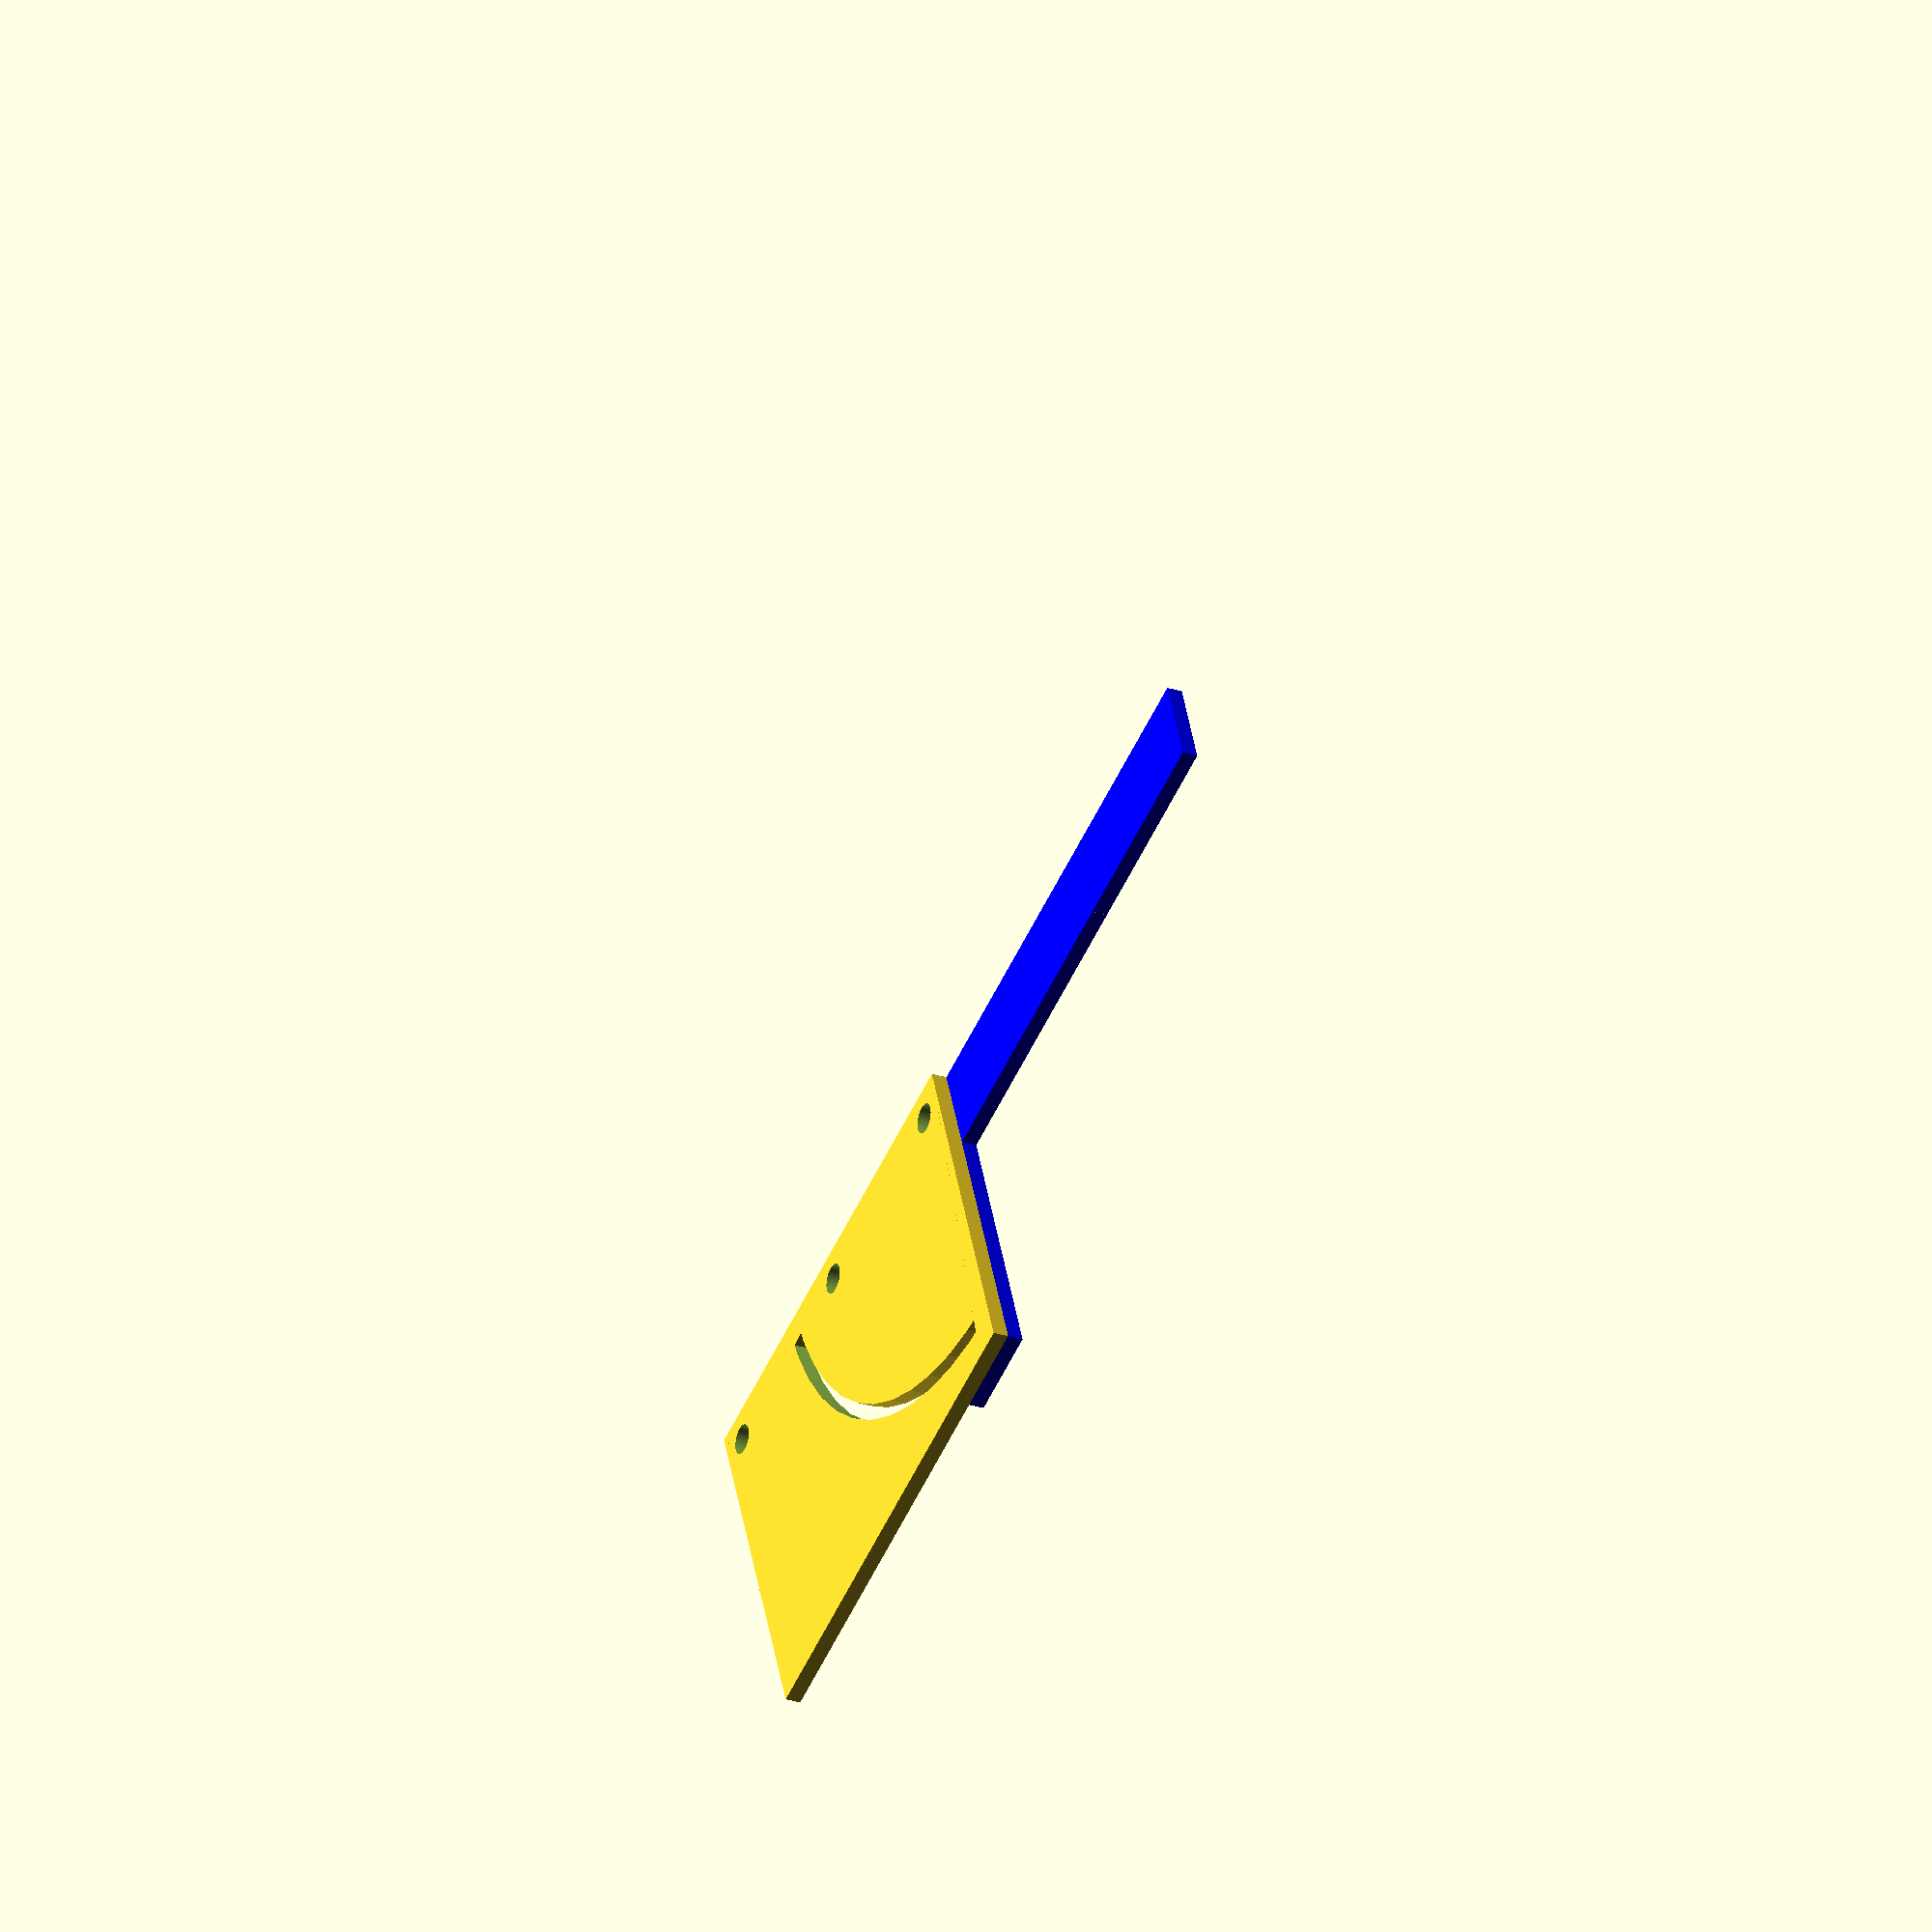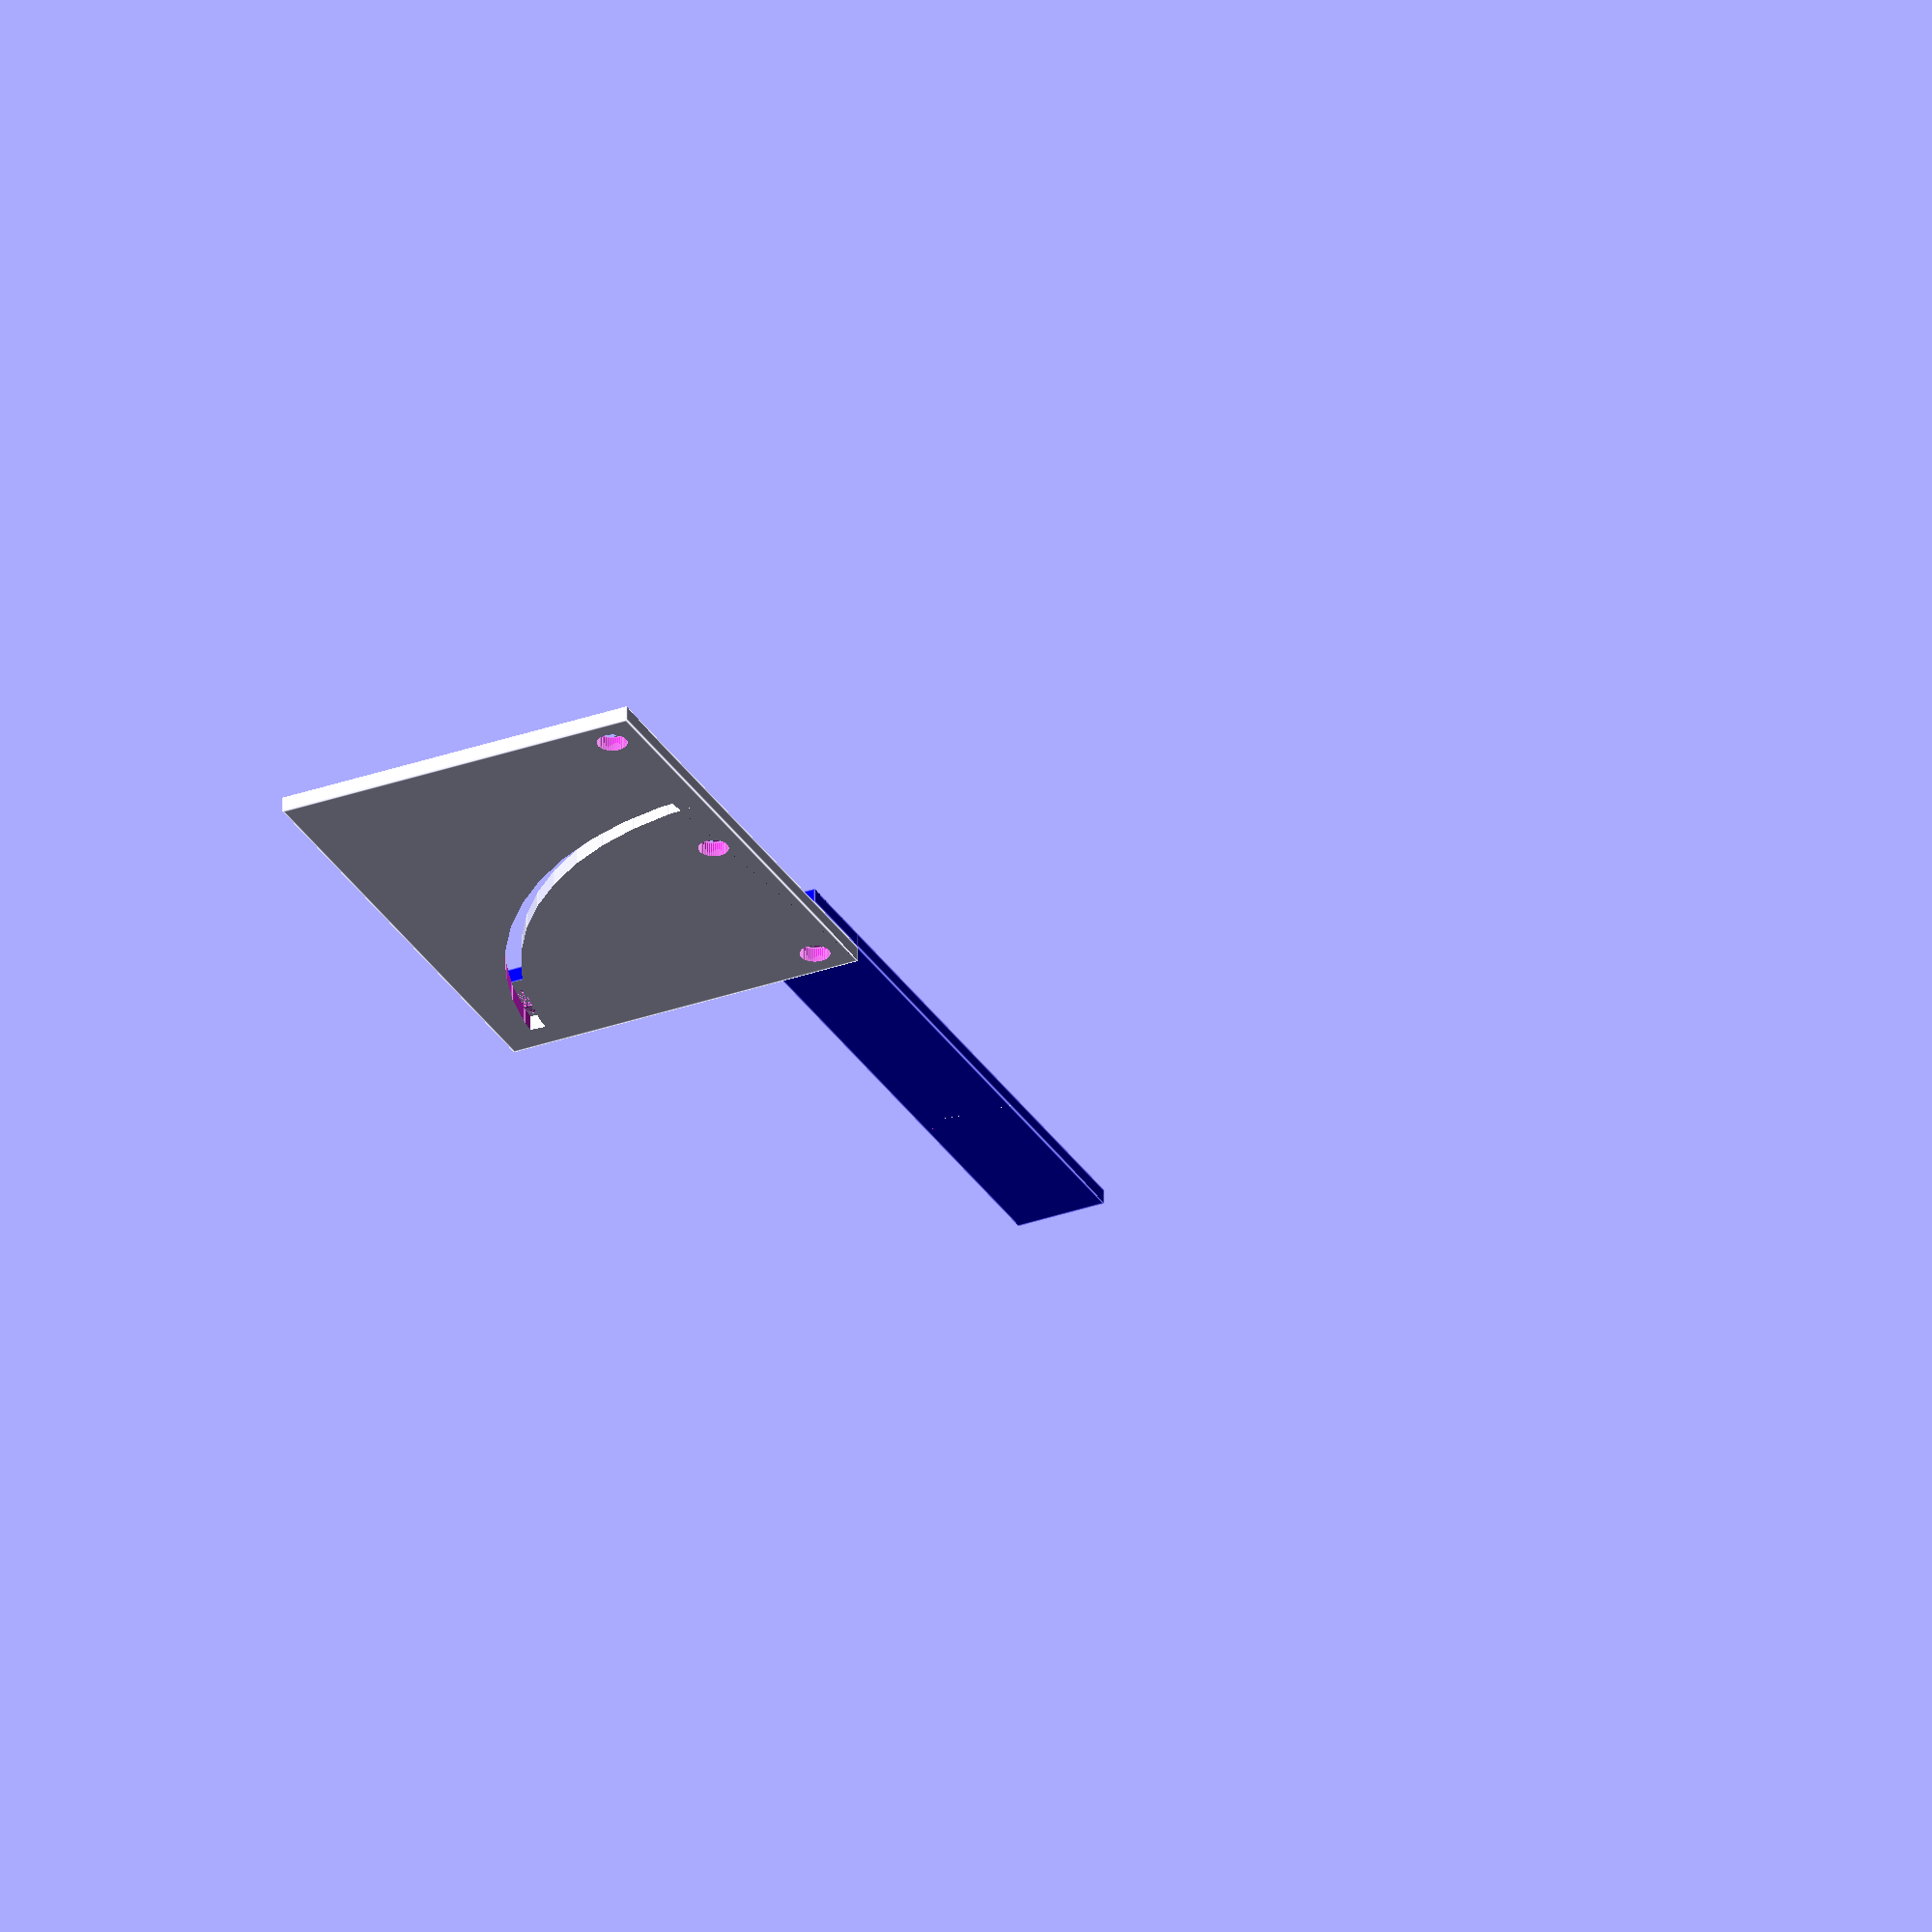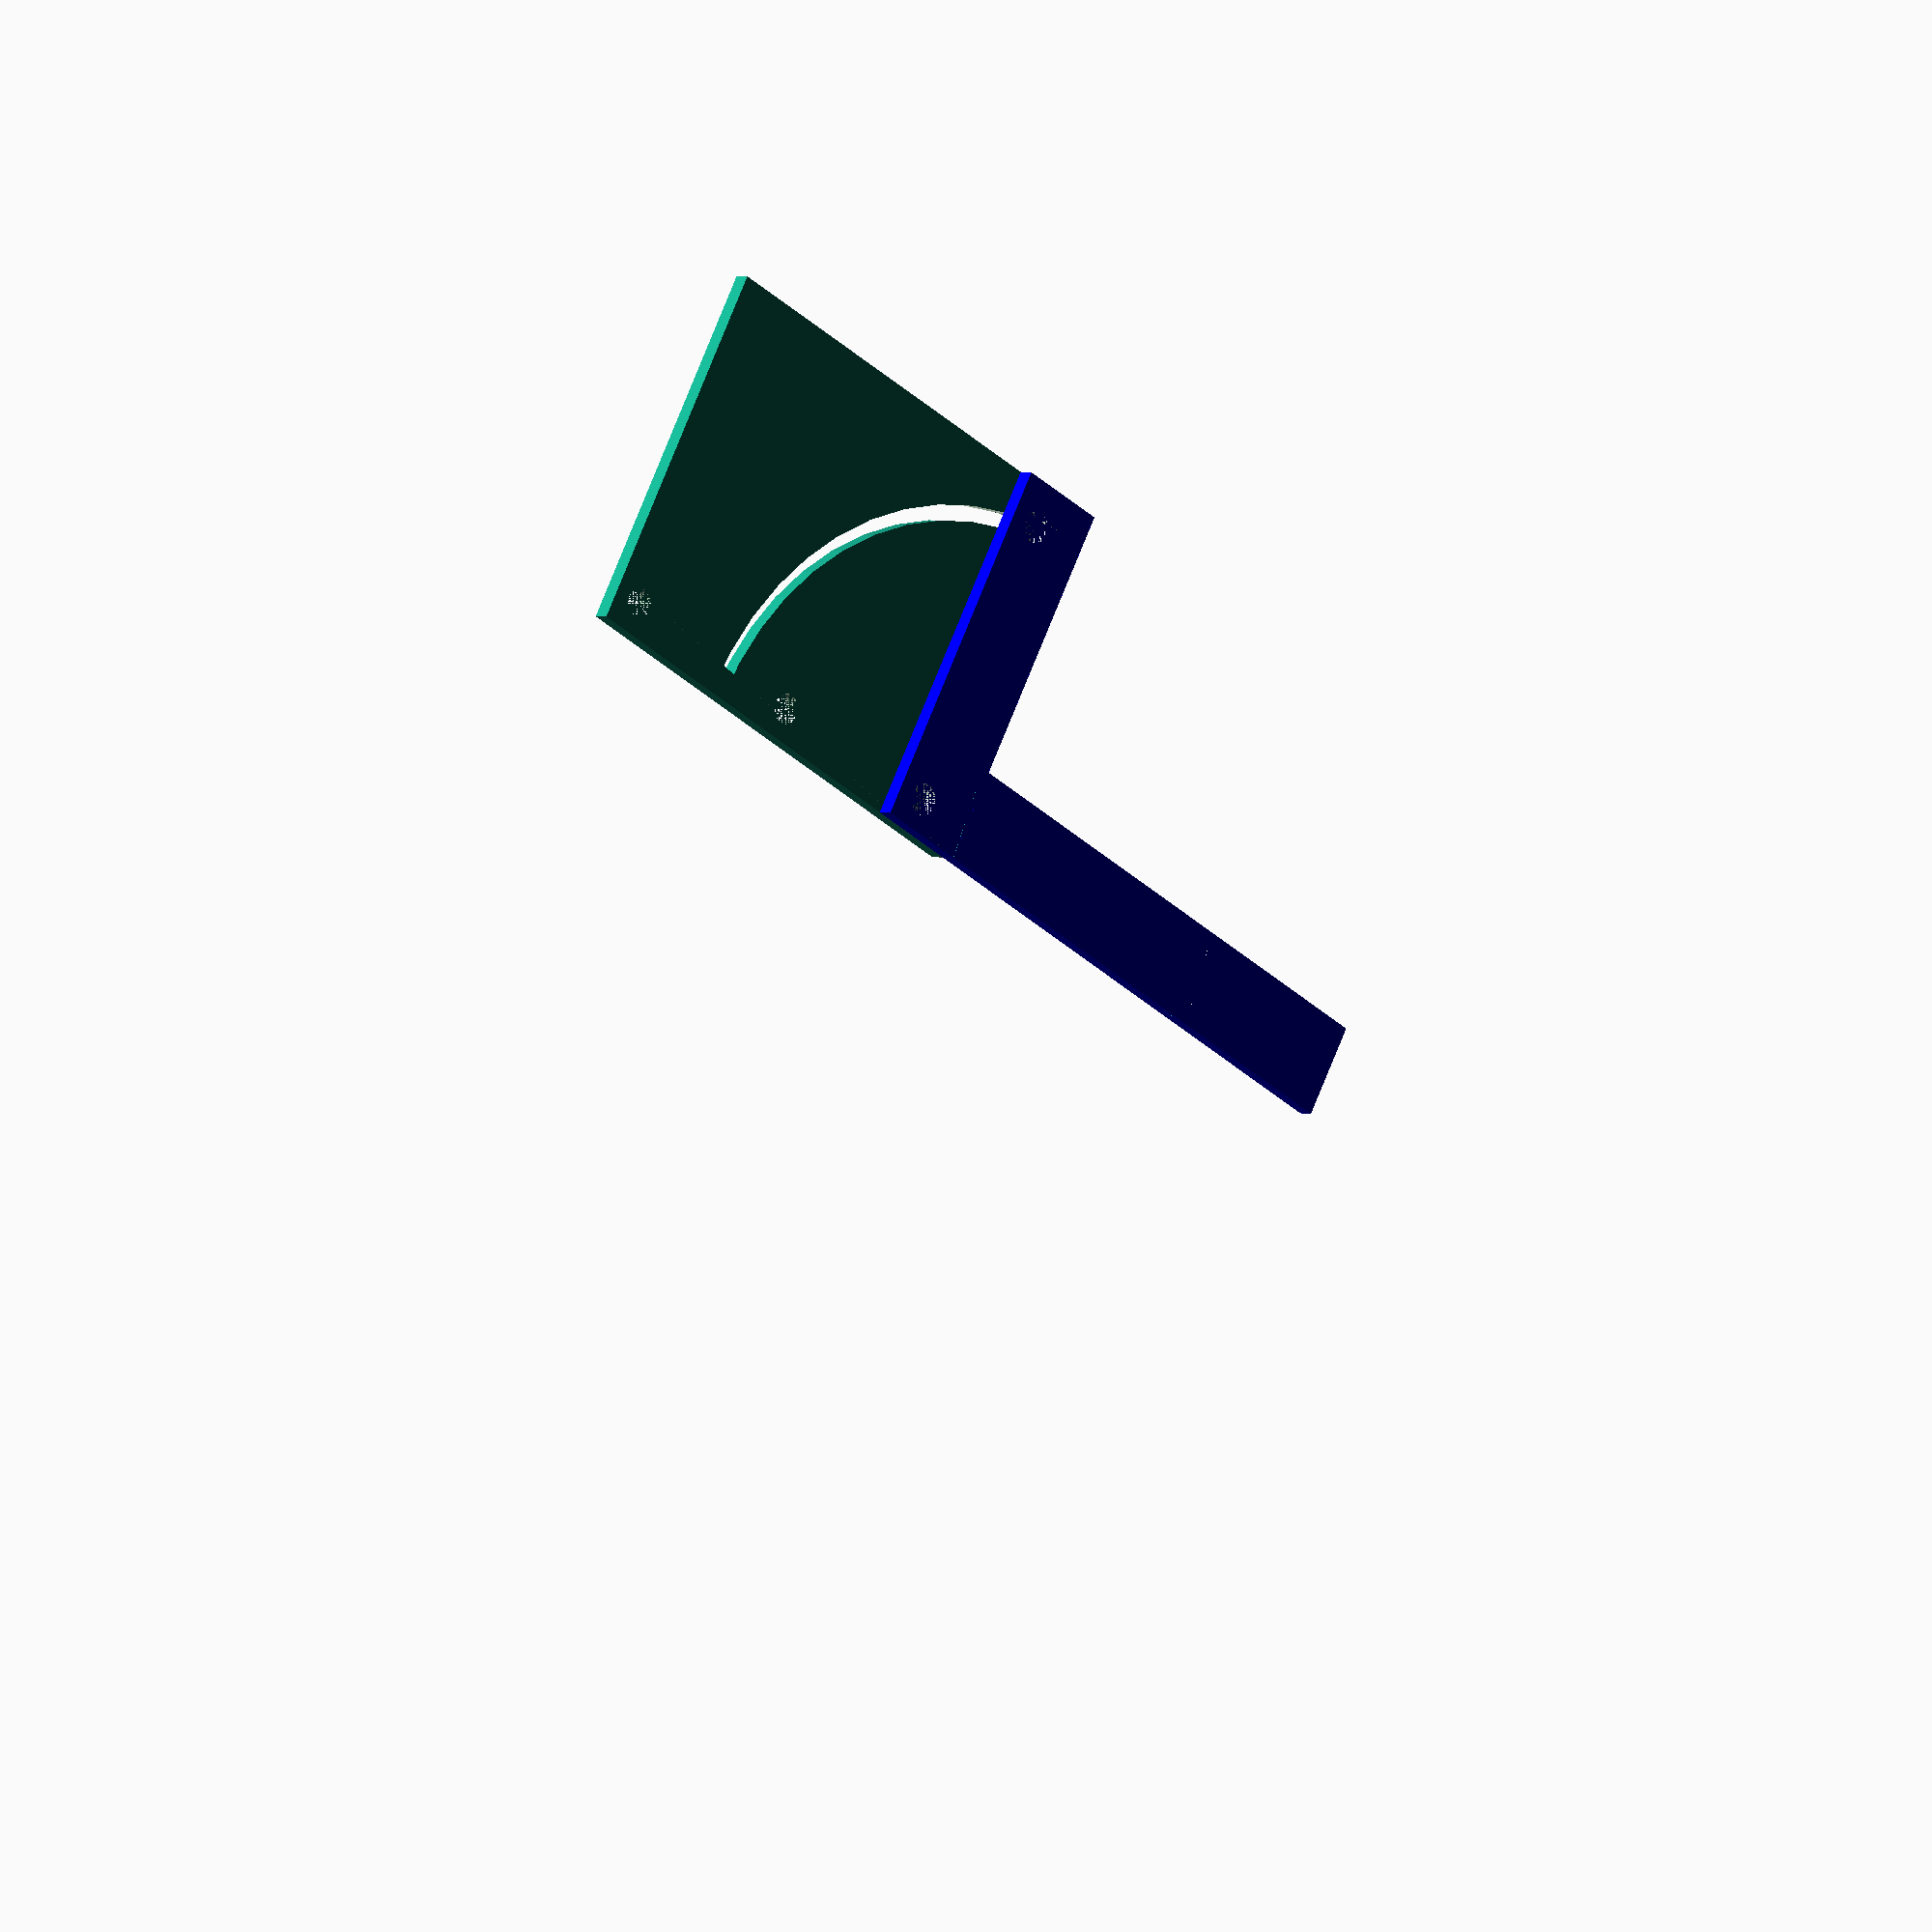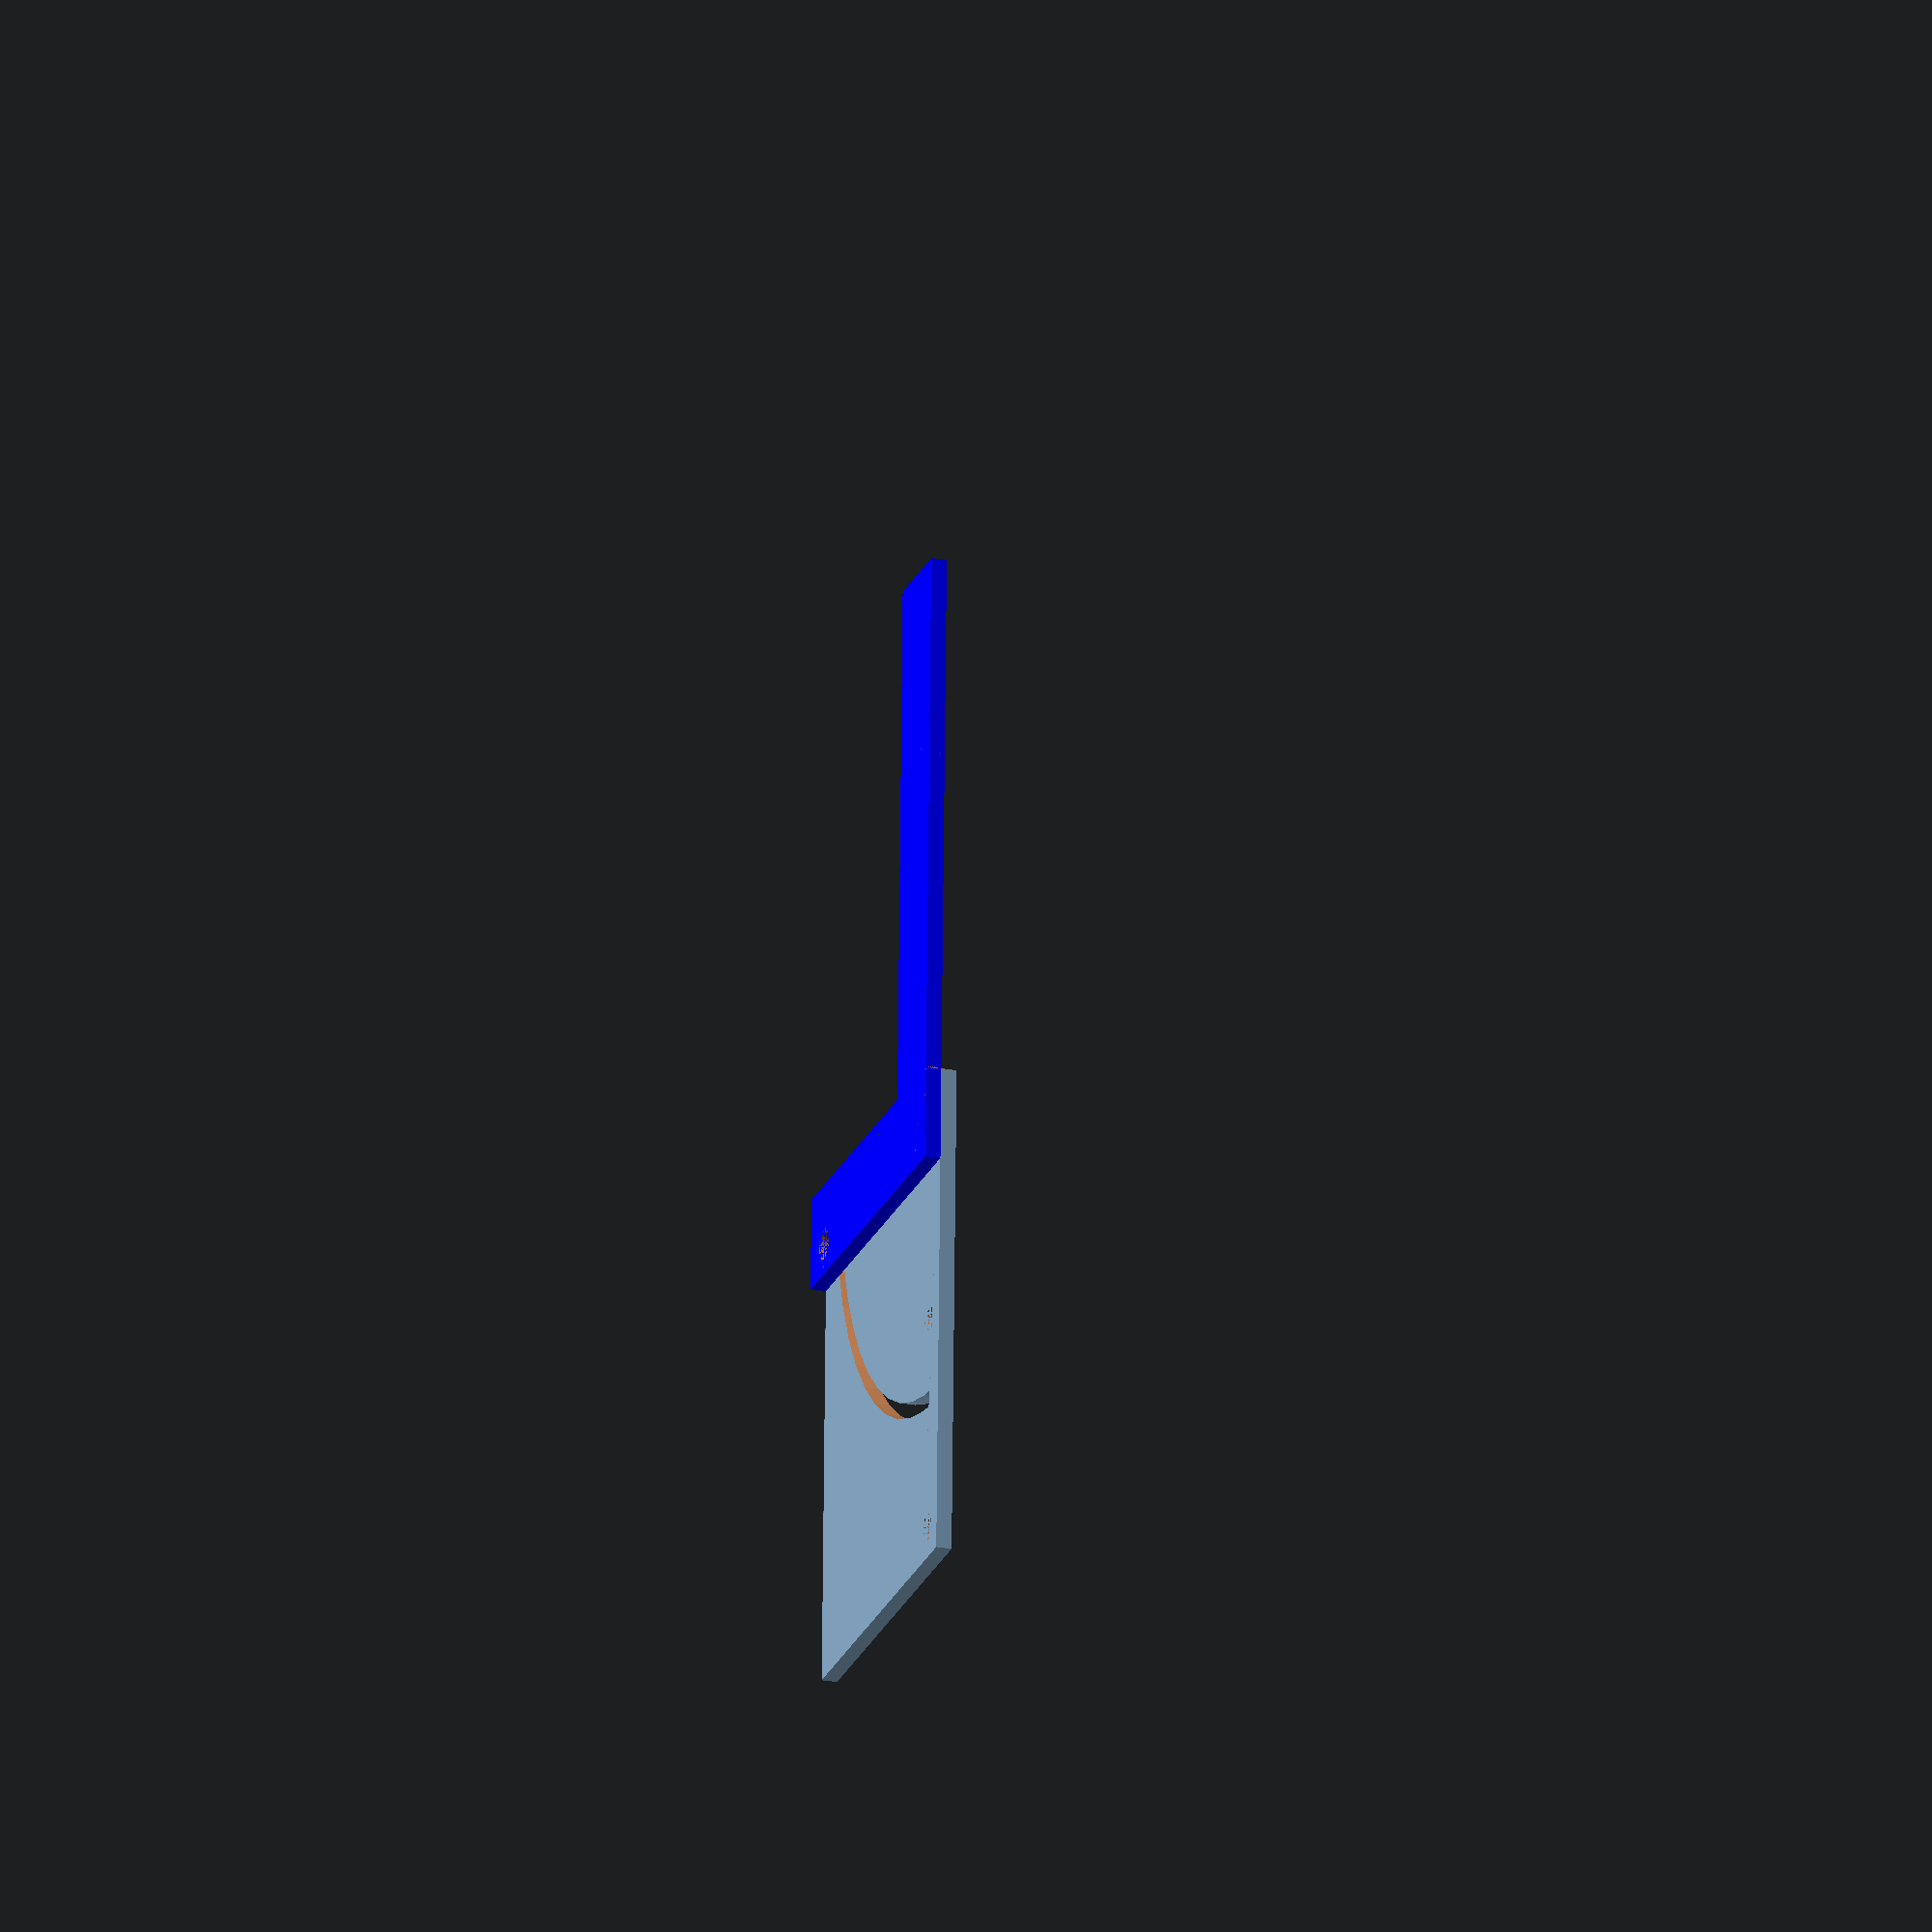
<openscad>
$fn = 48;
arc_radius=3;
union() {
	union() {
		difference() {
			rotate(a = [0, 180, 0]) {
				difference() {
                    color("blue") {
                        translate([-.75,0,0]) {
                            union() {
                                cube(size = [5, 0.7500000000, 0.1250000000]);
                                cube(size = [0.7500000000, 3, 0.1250000000]);
                            }
                        }
                    }
                    // holes
					translate(v = [-0.500000000, 0.2500000000, 0]) {
						cylinder(h = 0.1250000000, r = 0.1250000000);
					}
					translate(v = [-0.500000000, 2.6500000000, 0]) {
						cylinder(h = 0.1250000000, r = 0.1250000000);
					}
				}
			}
			translate(v = [0.3750000000, 0.3750000000, 0]) {
				cylinder(h = 0.1250000000, r = 0.1250000000);
			}
			translate(v = [0.3750000000, 2.6250000000, 0]) {
				cylinder(h = 0.1250000000, r = 0.1250000000);
			}
			translate(v = [5.6255000000, 0.3750000000, 0]) {
				cylinder(h = 0.1250000000, r = 0.1250000000);
			}
		}
        //the arc
		difference() {
			cube(size = [4, 3, 0.1250000000]);
			translate(v = [3.7500000000, 0.2500000000]) {
				cylinder(h = 0.2500000000, r = 0.1200000000);
			}
			translate(v = [2, 0.2500000000]) {
				cylinder(h = 0.2500000000, r = 0.1200000000);
			}
			translate(v = [0.2500000000, 0.2500000000]) {
				cylinder(h = 0.2500000000, r = 0.1200000000);
			}
			difference() {
				difference() {
					circle(r = 2.7500000000);
					rotate(a = 5) {
						translate(v = [0, -2.7500000000, 0]) {
							square(center = true, size = [8.2500000000, 5.5000000000]);
						}
					}
					rotate(a = -95) {
						translate(v = [0, -2.7500000000, 0]) {
							square(center = true, size = [8.2500000000, 5.5000000000]);
						}
					}
				}
				difference() {
					circle(r = 2.6250000000);
					rotate(a = 5) {
						translate(v = [0, -2.6250000000, 0]) {
							square(center = true, size = [7.8750000000, 5.2500000000]);
						}
					}
					rotate(a = -95) {
						translate(v = [0, -2.6250000000, 0]) {
							square(center = true, size = [7.8750000000, 5.2500000000]);
						}
					}
				}
			}
		}
	}
}
/***********************************************
*********      SolidPython code:      **********
************************************************
 
#! /usr/bin/env python
# -*- coding: UTF-8 -*-
from __future__ import division
import os
import sys
import re

# Assumes SolidPython is in site-packages or elsewhwere in sys.path
from solid import *
from solid.utils import *

SEGMENTS = 48

eccentric_plate_x = 3;
eccentric_plate_y = 3;
eccentric_plate_z = 0.125;

rad=2.75;
s=5;
e=85;

def bell_crank():
    a = difference() (
        rotate( [0,180,0] ) (
          difference()(
            union() (
                cube([5,.75,.125]),
                cube([.75,2,.125]),
            ),
            translate([0.25,.25,0]) (cylinder(r=.125,h=.125)),
            translate([0.25,1.25,0]) (cylinder(r=.125,h=.125)),
          ),
        ),
        translate([0.375,.375,0]) (cylinder(r=.125,h=.125)),
        translate([0.375,2.625,0])( cylinder(r=.125,h=.125)),
        translate([5.6255,.375,0])( cylinder(r=.125,h=.125)),
    )
    return a

def curved_link():
    a = union()(
            bell_crank(),
            difference () (
            cube( [4,3, 0.125]),
            
        
            translate( [3.75, .25] )( cylinder(r=0.12, h=.25)),
            translate( [2, .25] ) (cylinder(r=0.12, h=.25)),
            translate( [.25, .25] ) (cylinder(r=0.12, h=.25)), 
            # height, depth, radius, degrees
            #if (version==1)  slot(),
            #if (version==2)  slot_rainbow(),
            difference()(
                arc(rad=rad, start_degrees=s, end_degrees=e),
                arc(rad=rad-.125, start_degrees=s, end_degrees=e),
            )
        )
    )
    return a


def assembly():
    # Your code here!
    a = union() (
        curved_link(),
    )
    return a

if __name__ == '__main__':
    a = assembly()
    out_dir = sys.argv[1] if len(sys.argv) > 1 else os.curdir
    file_out = os.path.join(out_dir, sys.argv[0])
    scad_render_to_file(a, file_header='$fn = %s;' % SEGMENTS, include_orig_code=True)


    print("%(__file__)s: SCAD file written to: \n%(file_out)s" % vars())
    bom = bill_of_materials()
    print(bom)



 
 
************************************************/

</openscad>
<views>
elev=207.5 azim=338.4 roll=115.8 proj=o view=wireframe
elev=301.7 azim=243.2 roll=360.0 proj=o view=edges
elev=358.1 azim=330.8 roll=138.6 proj=o view=wireframe
elev=23.2 azim=88.1 roll=252.7 proj=o view=solid
</views>
